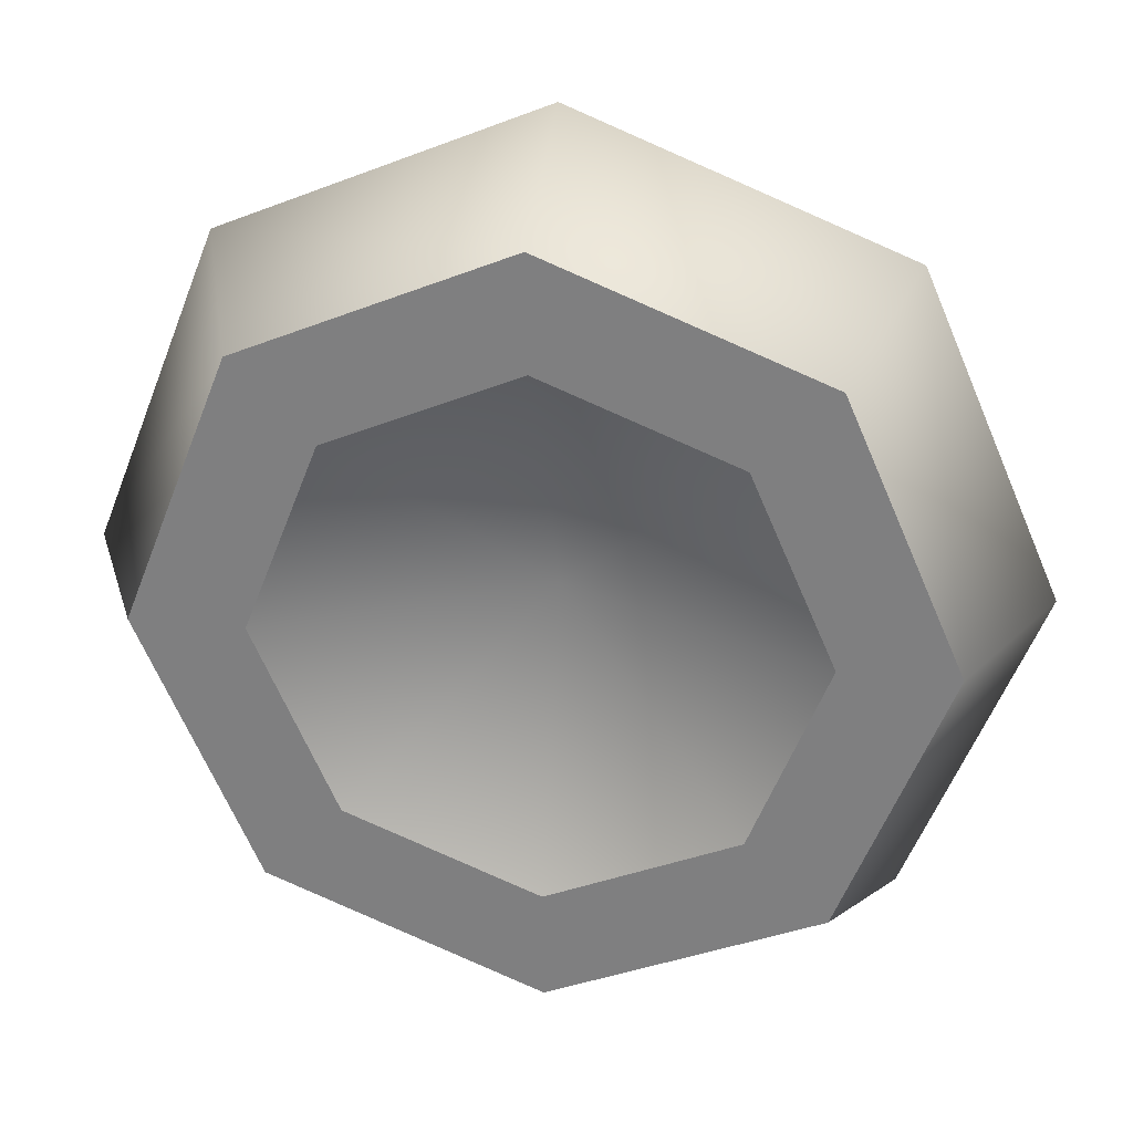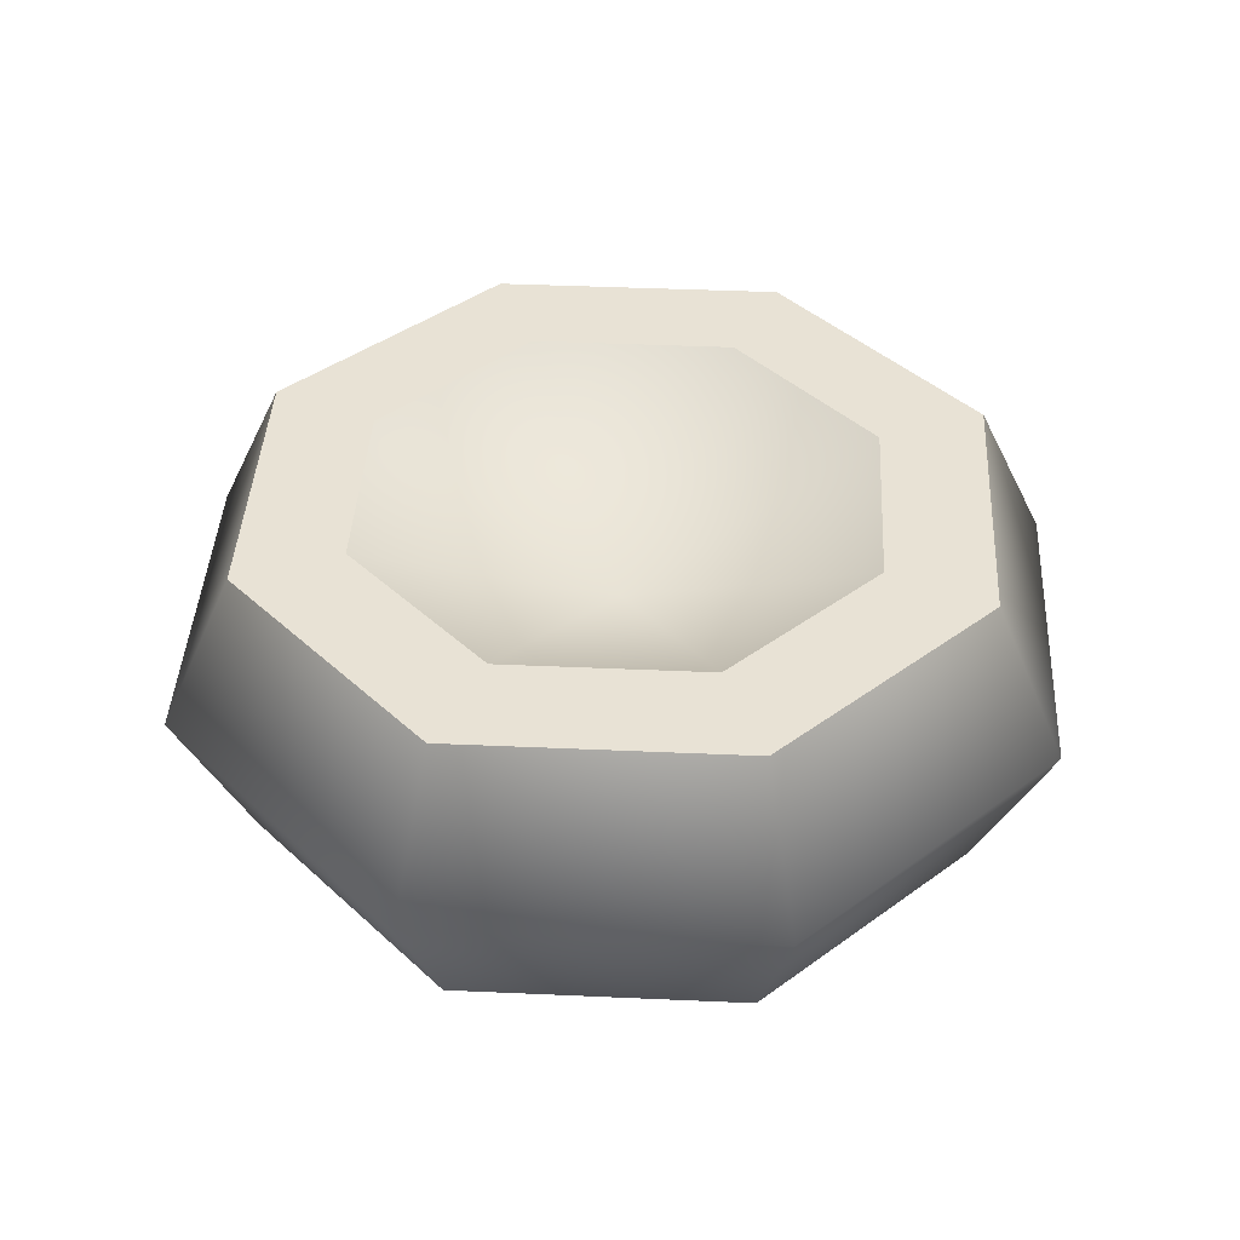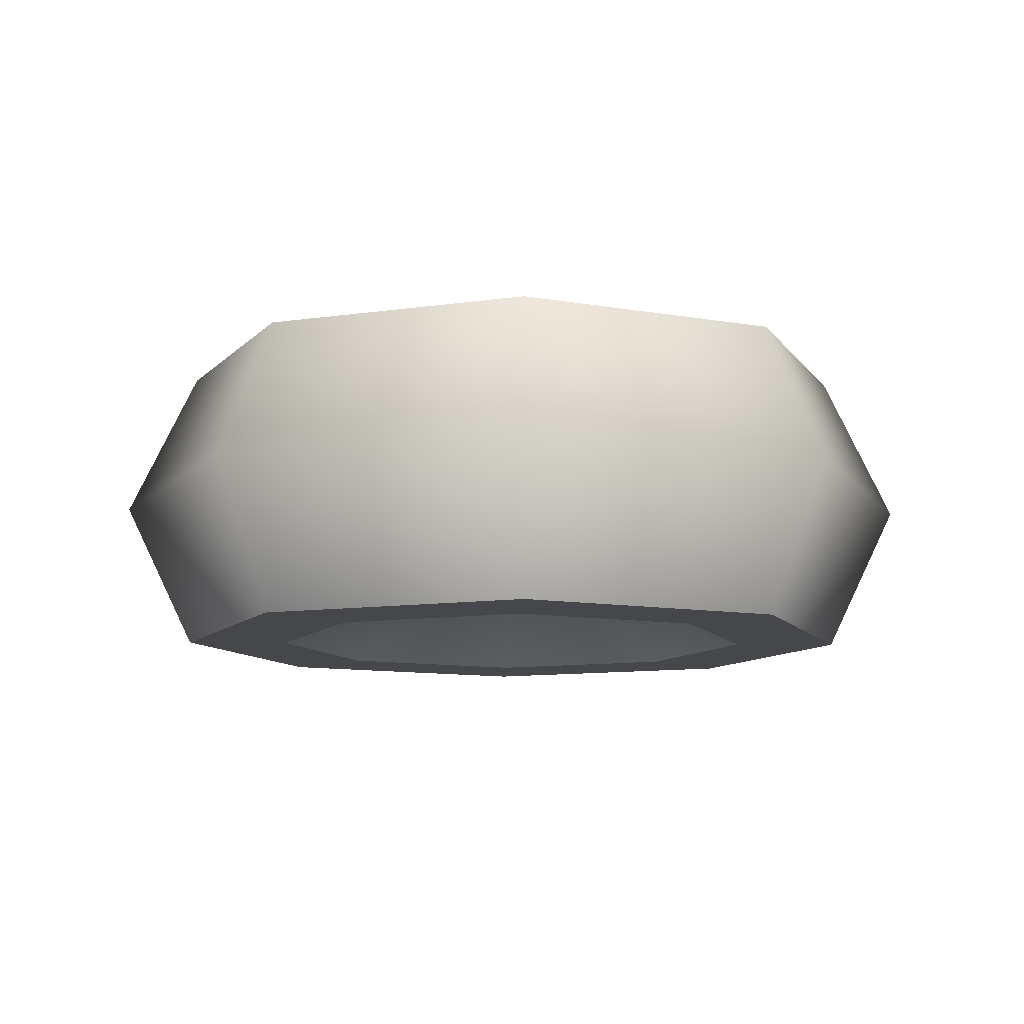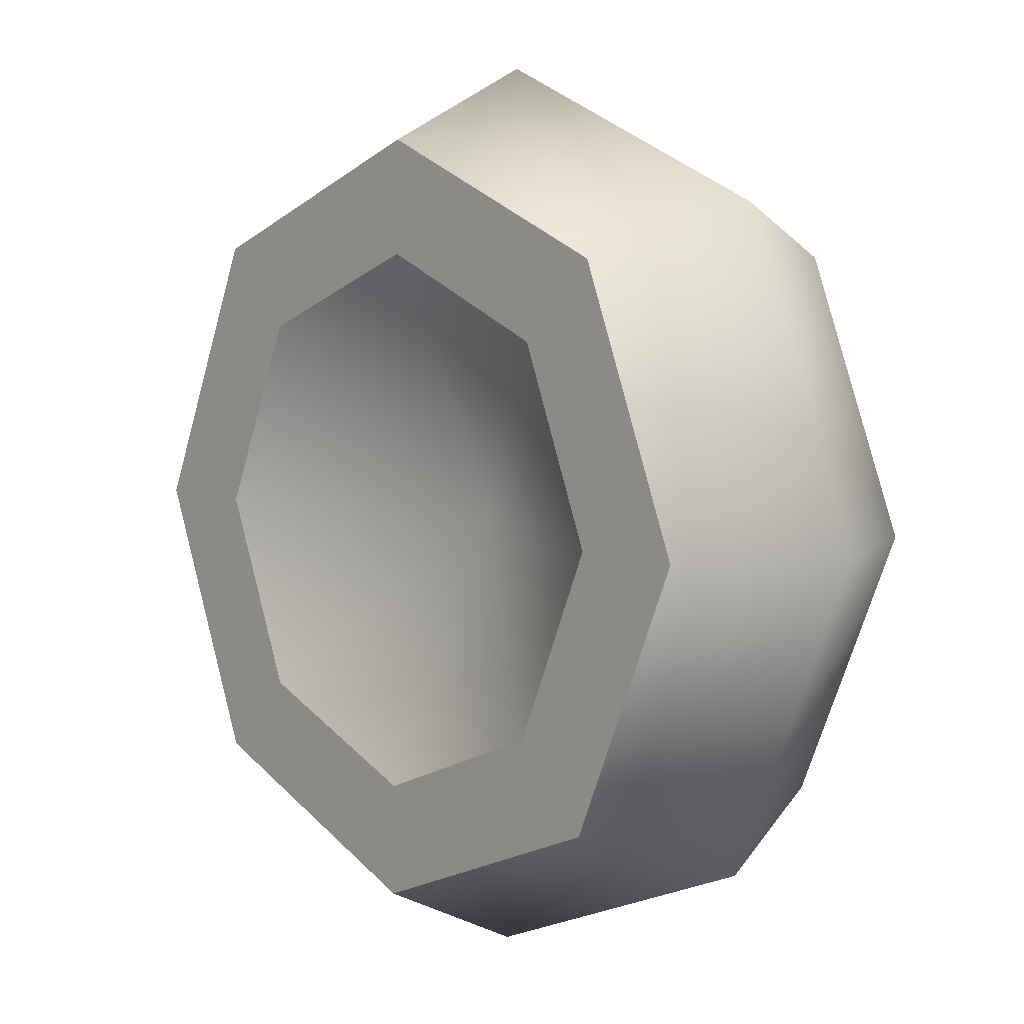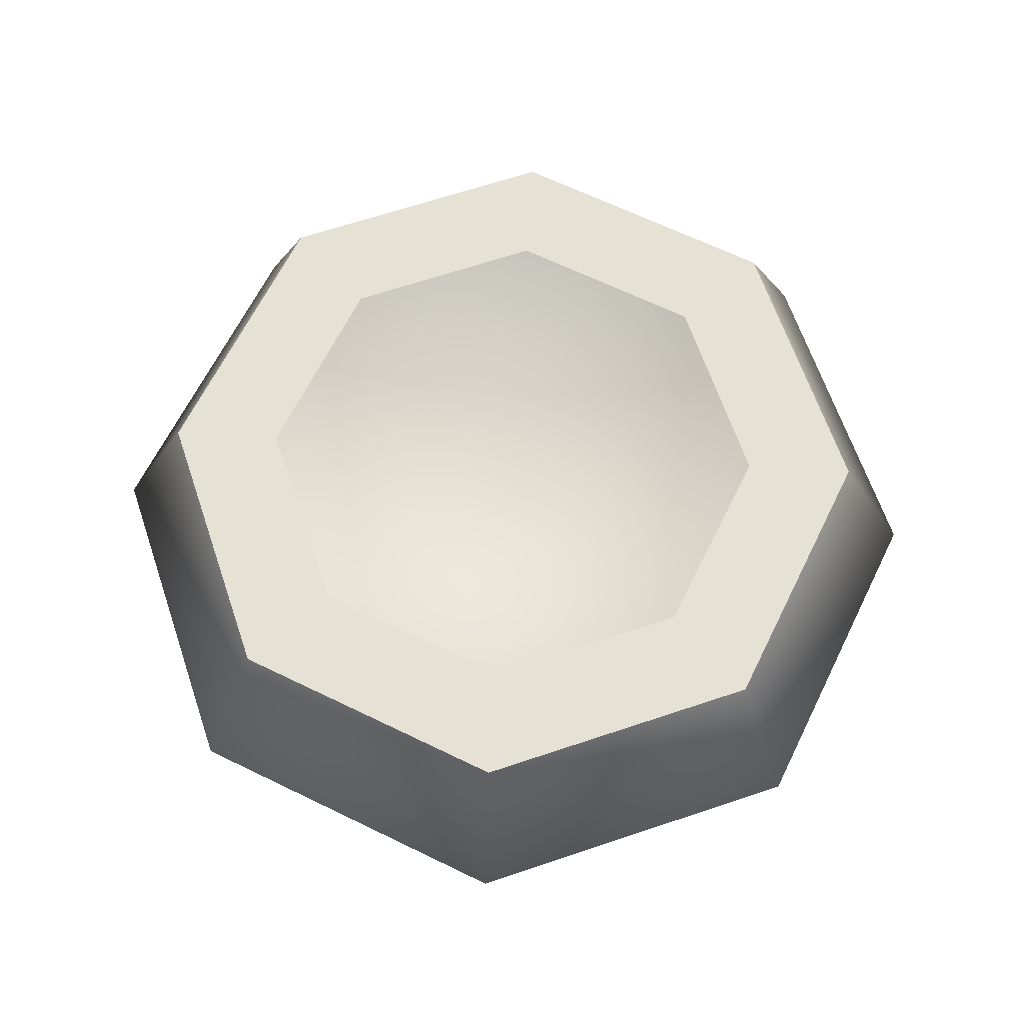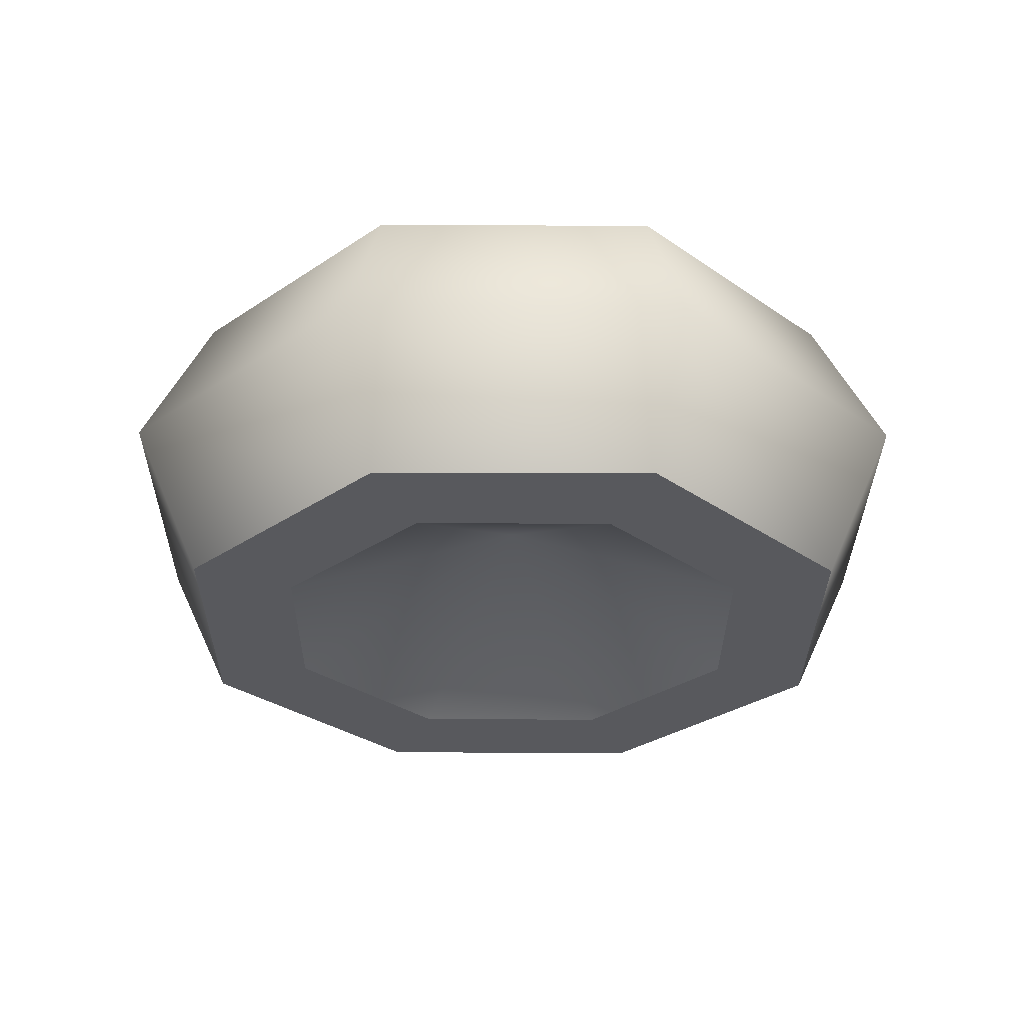
<metadata>
{"format":"obj","ext":"obj","renderer":"f3d","projection":"perspective","resolution":1024,"background":"white","views":[{"elev":28.5,"azim":10.1,"up":"+Z"},{"elev":40.9,"azim":-65.3,"up":"+Y"},{"elev":-10.3,"azim":177.2,"up":"+Y"},{"elev":6.1,"azim":-132.6,"up":"+Z"},{"elev":64.7,"azim":-42.2,"up":"+Y"},{"elev":-30.2,"azim":111.1,"up":"+Y"}]}
</metadata>
<code>
o coin_Cube.016
v -0.1059 -0.0625 -0.002
v -0.07346 -0.0625 -0.07629
v 0.001988 -0.0625 -0.1059
v 0.07627 -0.0625 -0.07349
v 0.1059 -0.0625 0.001956
v 0.07348 -0.0625 0.07624
v -0.001968 -0.0625 0.1059
v -0.07625 -0.0625 0.07344
v -0.1078 -0.0625 0.1043
v 0.002428 -0.0625 -0.15
v 0.07367 0.0625 0.07605
v -0.001698 0.0625 0.1059
v -0.07607 0.0625 0.07364
v -0.1059 0.0625 -0.001729
v -0.07365 0.0625 -0.0761
v 0.001717 0.0625 -0.1059
v 0.07609 0.0625 -0.07368
v 0.1059 0.0625 0.001686
v 0.1252 2e-06 0.1293
v -0.002893 2e-06 0.18
v -0.1293 2e-06 0.1252
v -0.18 2e-06 -0.002924
v -0.1252 2e-06 -0.1294
v 0.002912 2e-06 -0.18
v 0.1293 2e-06 -0.1253
v 0.18 2e-06 0.002881
v -0.002409 0.0625 0.15
v 0.1044 0.0625 0.1077
v -0.1078 0.0625 0.1043
v -0.15 0.0625 -0.00244
v -0.1043 0.0625 -0.1078
v 0.002428 0.0625 -0.15
v 0.1078 0.0625 -0.1044
v 0.15 0.0625 0.002397
v 1e-05 0.0125 -2.2e-05
v -0.15 -0.0625 -0.00244
v -0.1043 -0.0625 -0.1078
v -0.002792 -0.0625 0.15
v 0.1041 -0.0625 0.108
v 0.15 -0.0625 0.00278
v 0.108 -0.0625 -0.1041
v 1e-05 -0.0125 -2.2e-05
f 19 28 27 20
f 20 27 29 21
f 21 29 30 22
f 22 30 31 23
f 23 31 32 24
f 24 32 33 25
f 35 14 13
f 25 33 34 26
f 26 34 28 19
f 40 26 19 39
f 41 25 26 40
f 10 24 25 41
f 37 23 24 10
f 36 22 23 37
f 9 21 22 36
f 38 20 21 9
f 39 19 20 38
f 11 12 27 28
f 12 13 29 27
f 13 14 30 29
f 14 15 31 30
f 15 16 32 31
f 16 17 33 32
f 17 18 34 33
f 18 11 28 34
f 35 11 18
f 35 17 16
f 35 15 14
f 35 13 12
f 35 18 17
f 35 16 15
f 35 12 11
f 42 5 6
f 8 7 38 9
f 7 6 39 38
f 6 5 40 39
f 5 4 41 40
f 4 3 10 41
f 3 2 37 10
f 2 1 36 37
f 1 8 9 36
f 42 8 1
f 42 2 3
f 42 4 5
f 42 6 7
f 42 1 2
f 42 3 4
f 42 7 8

</code>
